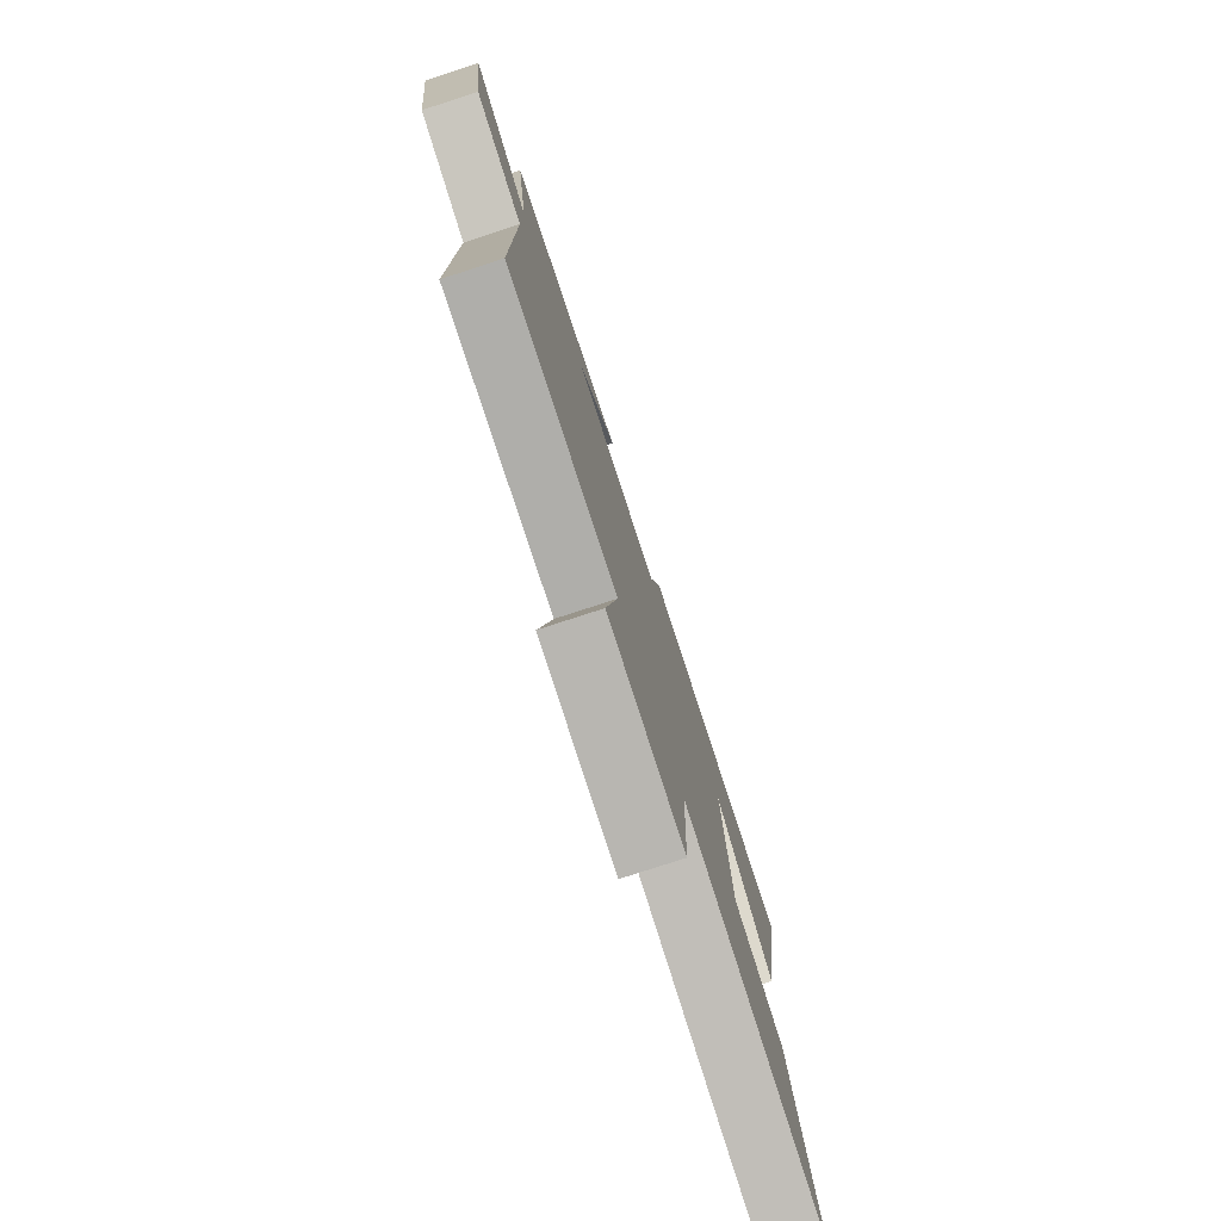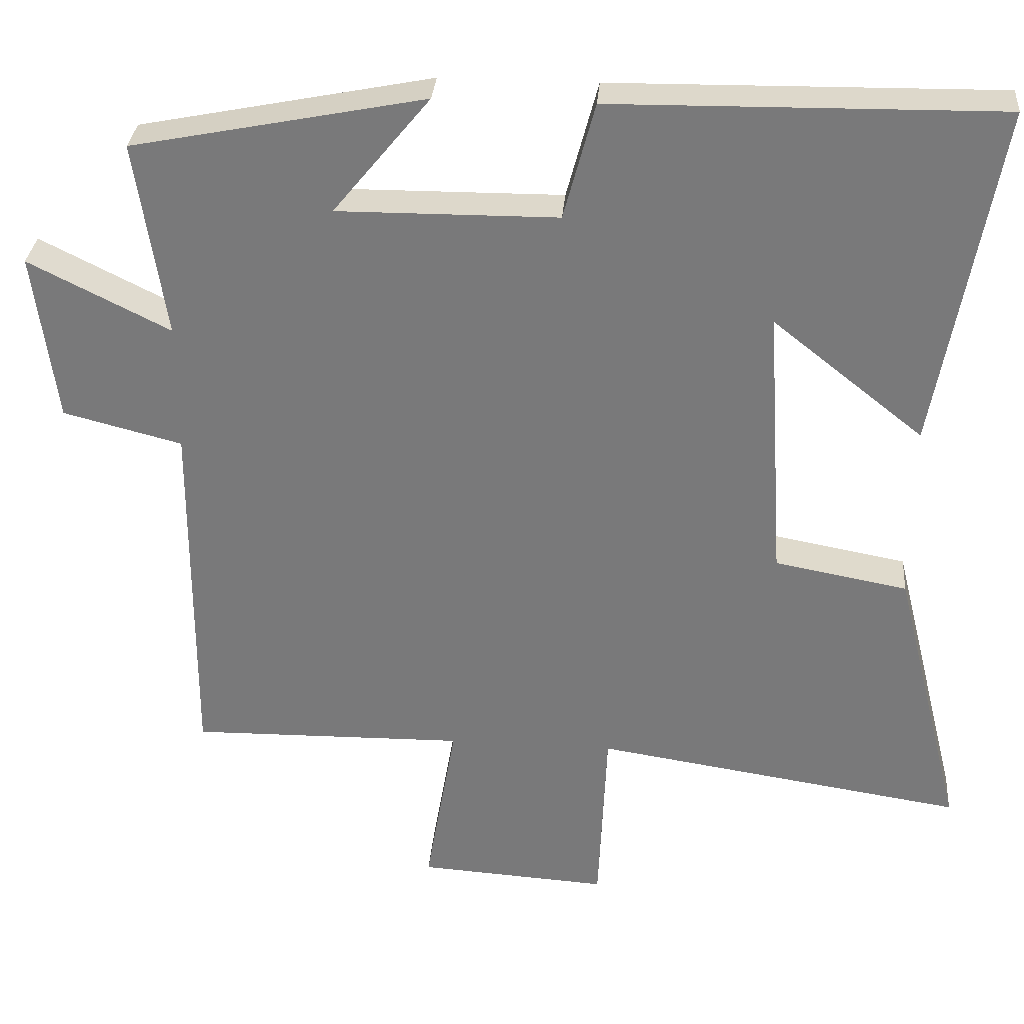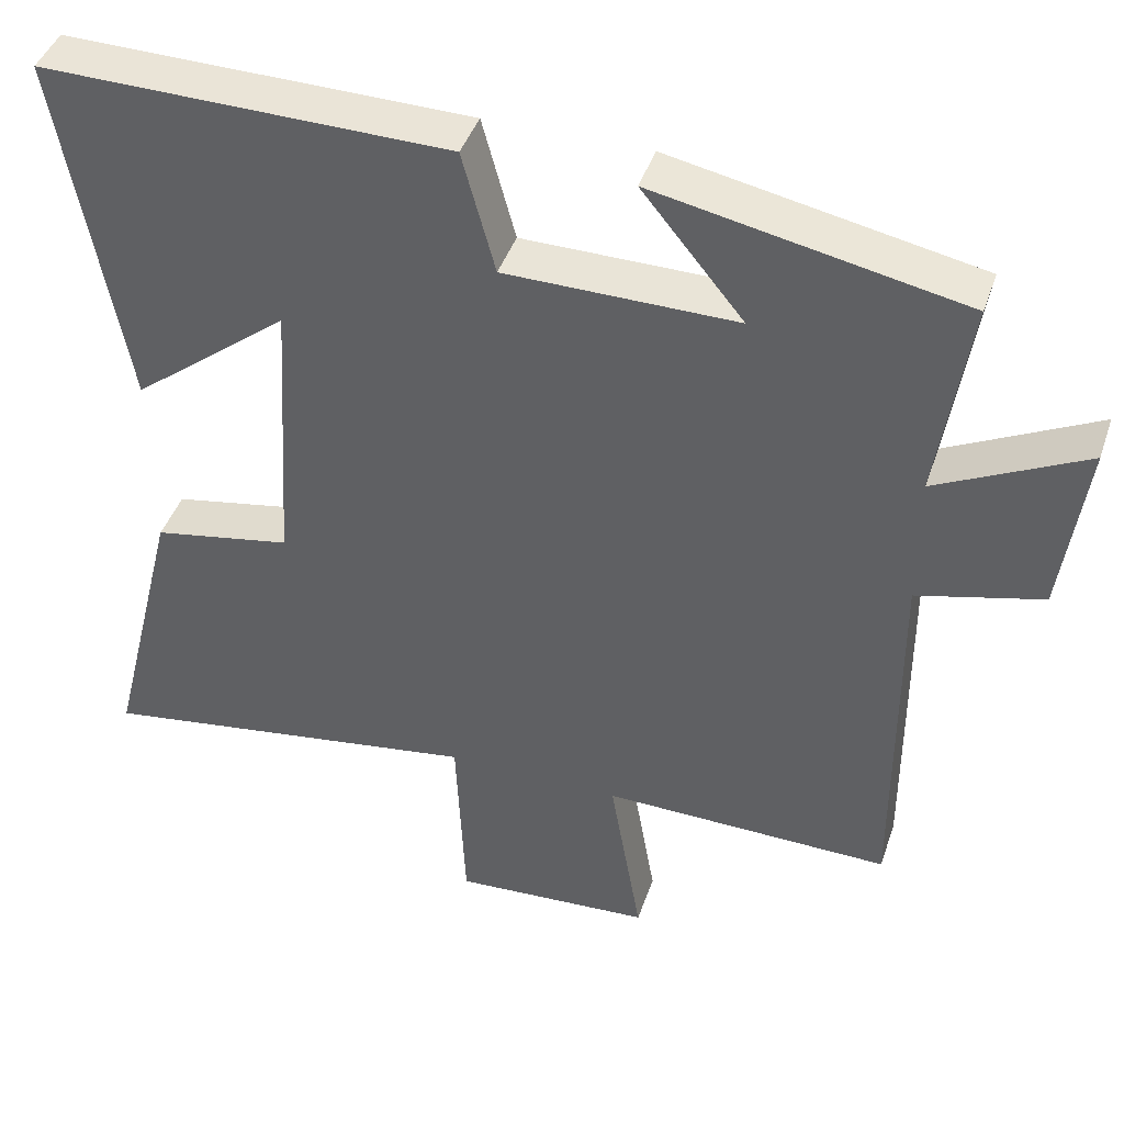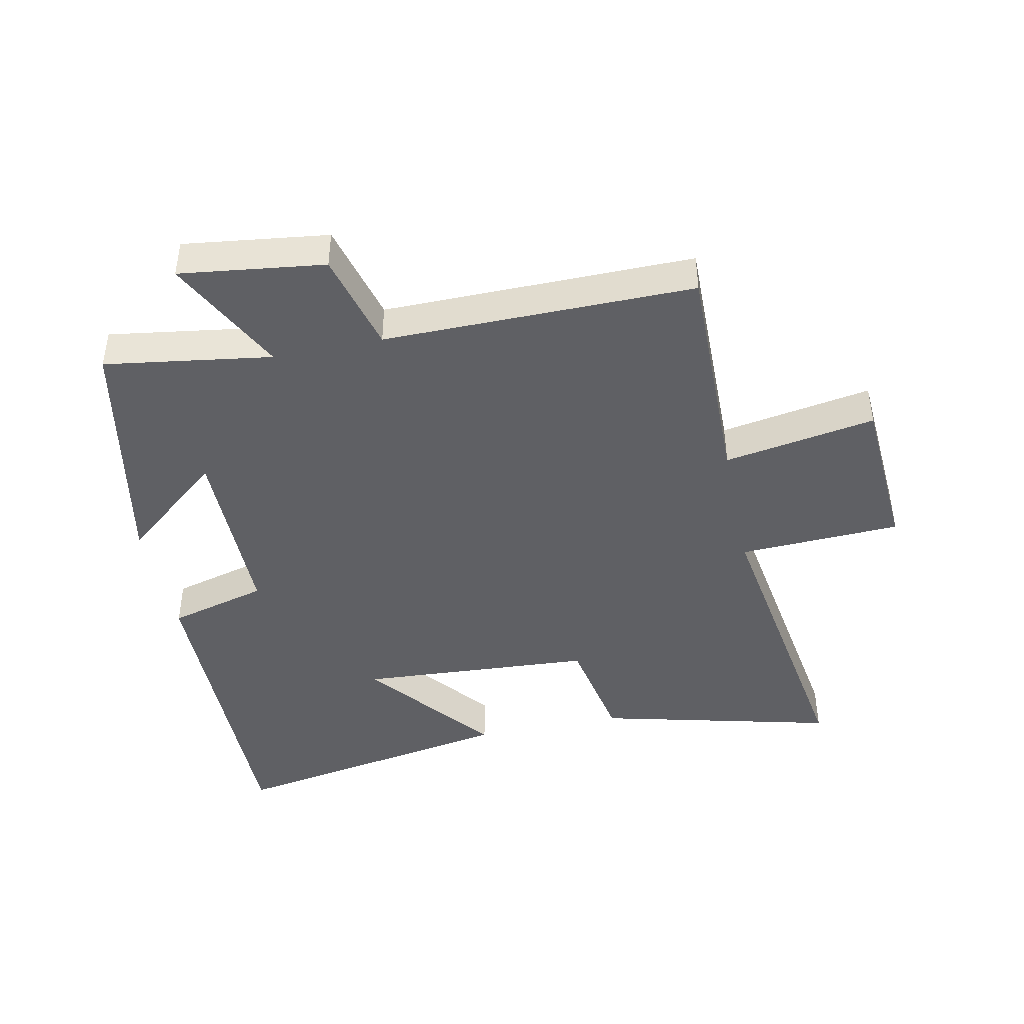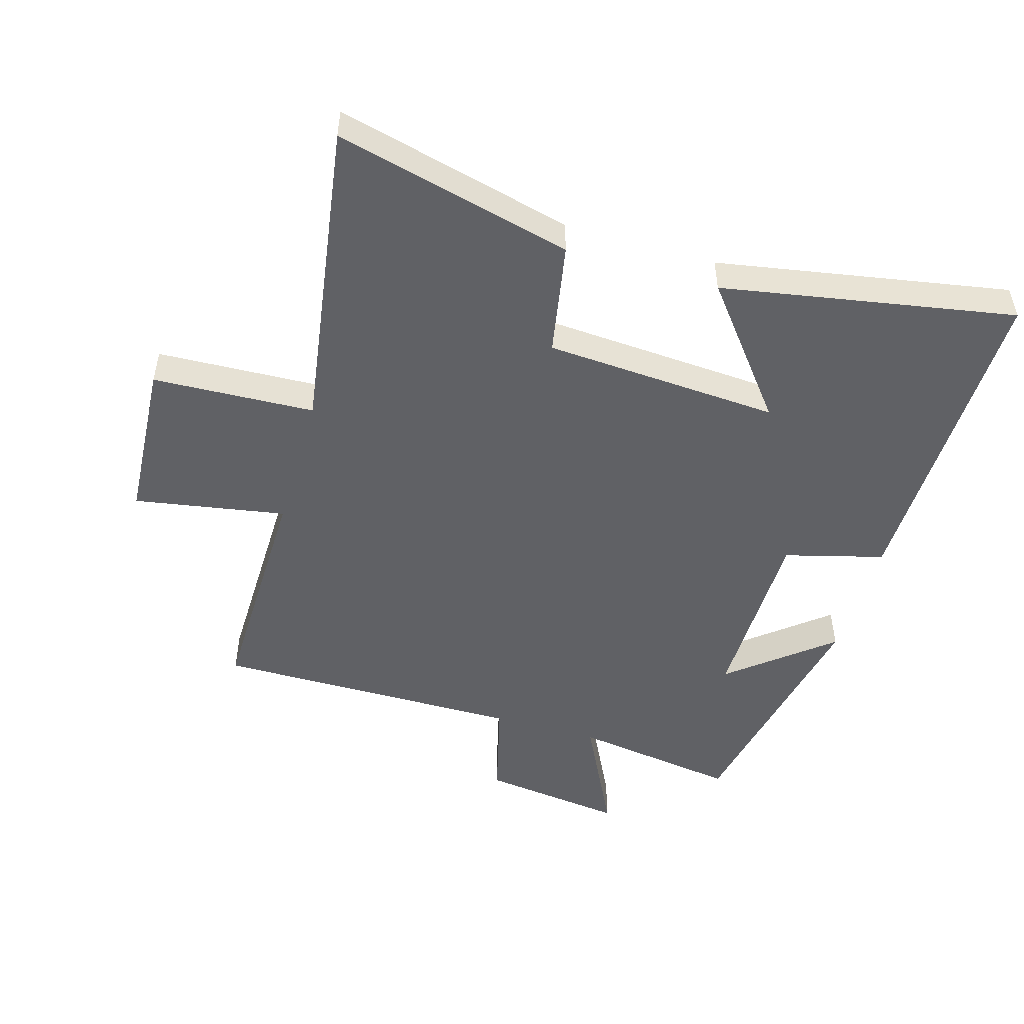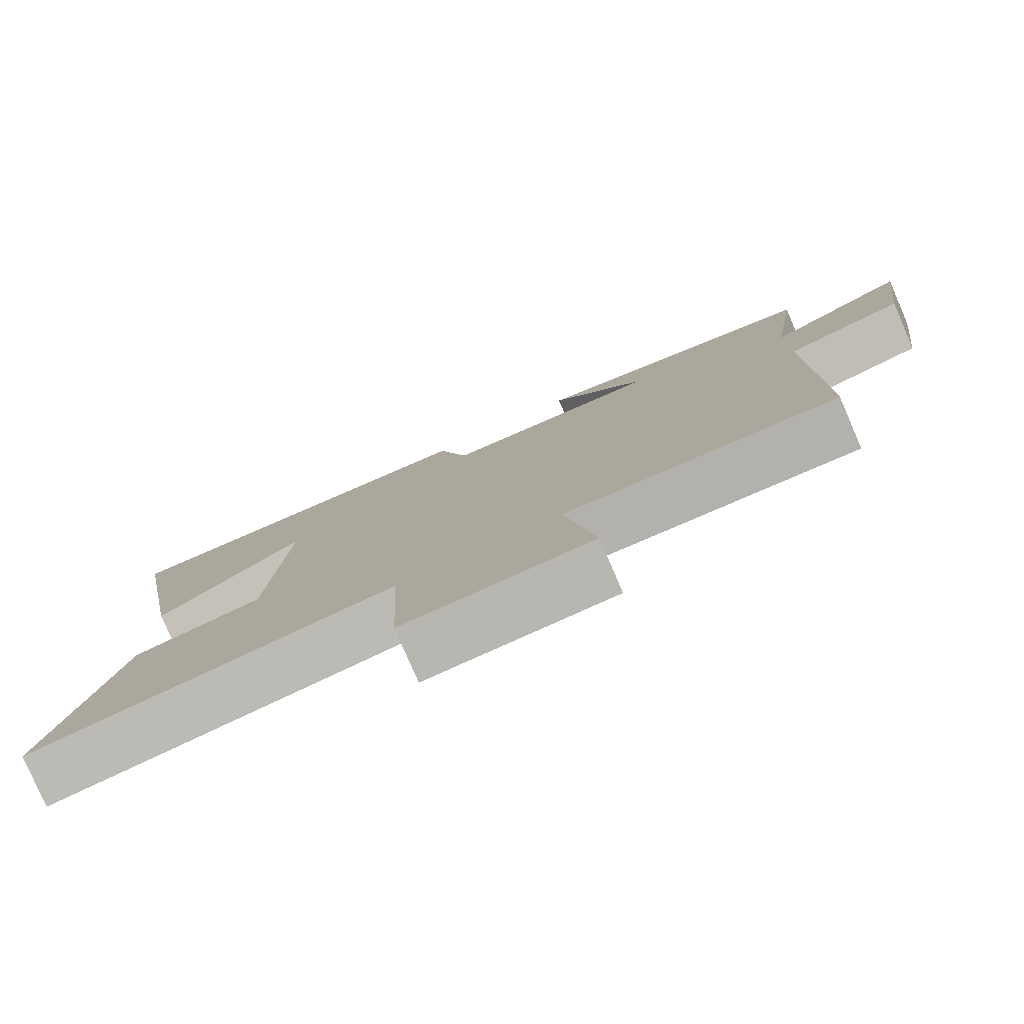
<metadata>
{"format":"obj","ext":"obj","renderer":"f3d","projection":"perspective","resolution":1024,"background":"white","views":[{"elev":-78.4,"azim":108.0,"up":"+Z"},{"elev":31.6,"azim":-175.3,"up":"+Z"},{"elev":43.1,"azim":18.2,"up":"+Z"},{"elev":-43.7,"azim":101.9,"up":"+Y"},{"elev":-49.9,"azim":-106.3,"up":"+Y"},{"elev":-79.7,"azim":23.5,"up":"+Z"}]}
</metadata>
<code>
v 0.54 0.07 0.422
v 0.5 0.07 0.158
v 0.69 0.07 0.253
v 0.66 0.07 0.025
v 0.5 0.07 -0.016
v 0.502 0.07 -0.506
v 0.131 0.07 -0.5
v 0.172 0.07 -0.74
v -0.084 0.07 -0.756
v -0.095 0.07 -0.5
v -0.594 0.07 -0.576
v -0.5 0.07 -0.2
v -0.321 0.07 -0.167
v -0.297 0.07 0.205
v -0.5 0.07 0.044
v -0.582 0.07 0.507
v -0.061 0.07 0.5
v -0.019 0.07 0.343
v 0.277 0.07 0.341
v 0.147 0.07 0.5
v 0.54 0 0.422
v 0.5 0 0.158
v 0.69 0 0.253
v 0.66 0 0.025
v 0.5 0 -0.016
v 0.502 0 -0.506
v 0.131 0 -0.5
v 0.172 0 -0.74
v -0.084 0 -0.756
v -0.095 0 -0.5
v -0.594 0 -0.576
v -0.5 0 -0.2
v -0.321 0 -0.167
v -0.297 0 0.205
v -0.5 0 0.044
v -0.582 0 0.507
v -0.061 0 0.5
v -0.019 0 0.343
v 0.277 0 0.341
v 0.147 0 0.5
f 19 20 1 2
f 18 19 2
f 16 17 18
f 16 18 2
f 14 15 16
f 14 16 2
f 13 14 2
f 10 11 12 13
f 10 13 2
f 7 8 9 10
f 7 10 2 3
f 5 6 7
f 5 7 3
f 3 4 5
f 22 21 40 39
f 22 39 38
f 38 37 36
f 22 38 36
f 36 35 34
f 22 36 34
f 22 34 33
f 33 32 31 30
f 22 33 30
f 30 29 28 27
f 23 22 30 27
f 27 26 25
f 23 27 25
f 25 24 23
f 1 21 22 2
f 2 22 23 3
f 3 23 24 4
f 4 24 25 5
f 5 25 26 6
f 6 26 27 7
f 7 27 28 8
f 8 28 29 9
f 9 29 30 10
f 10 30 31 11
f 11 31 32 12
f 12 32 33 13
f 13 33 34 14
f 14 34 35 15
f 15 35 36 16
f 16 36 37 17
f 17 37 38 18
f 18 38 39 19
f 19 39 40 20
f 20 40 21 1

</code>
